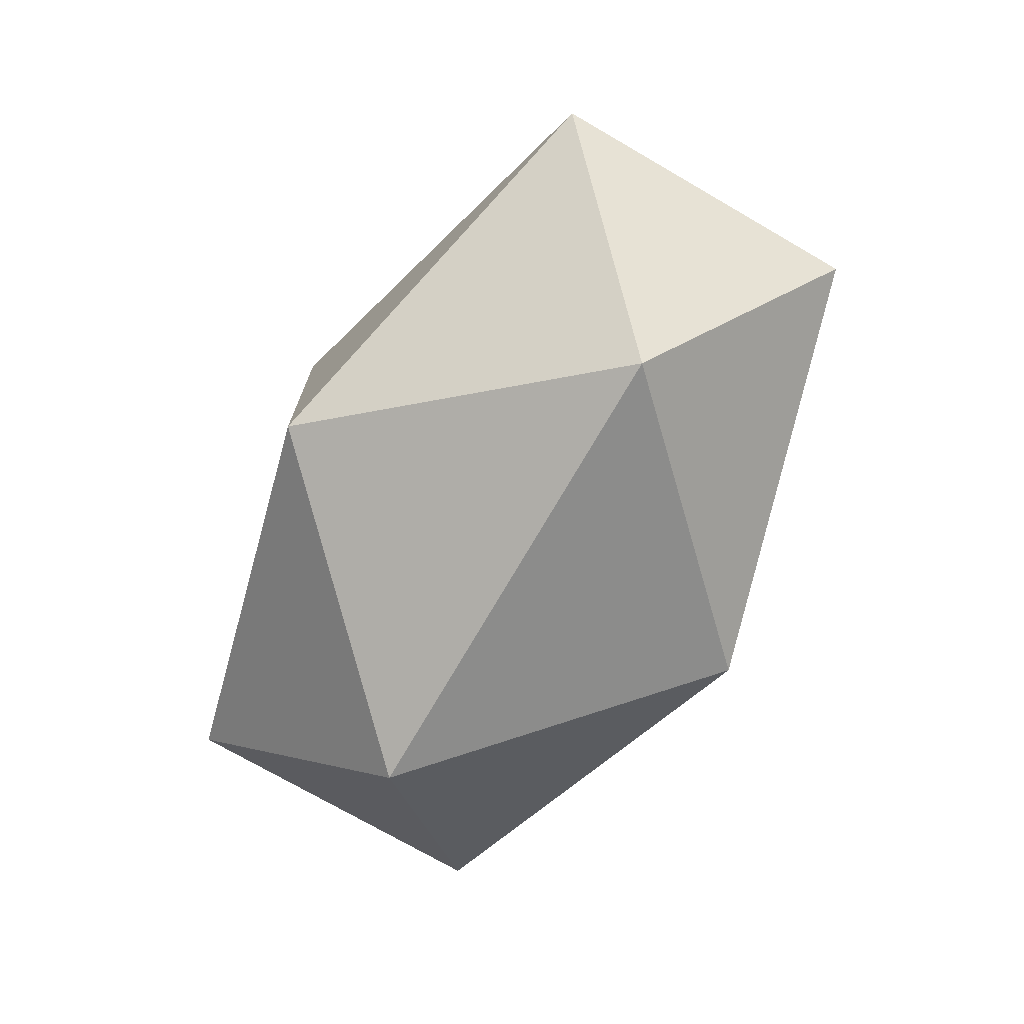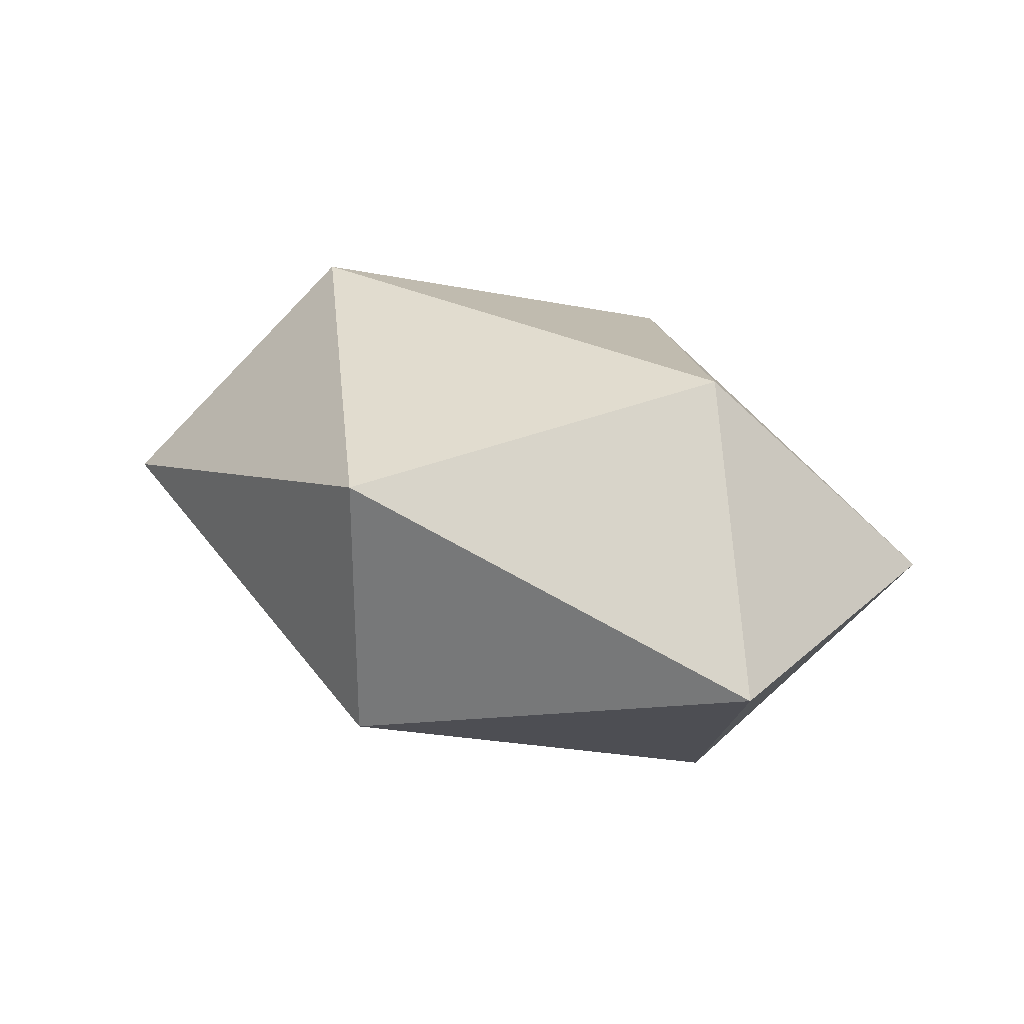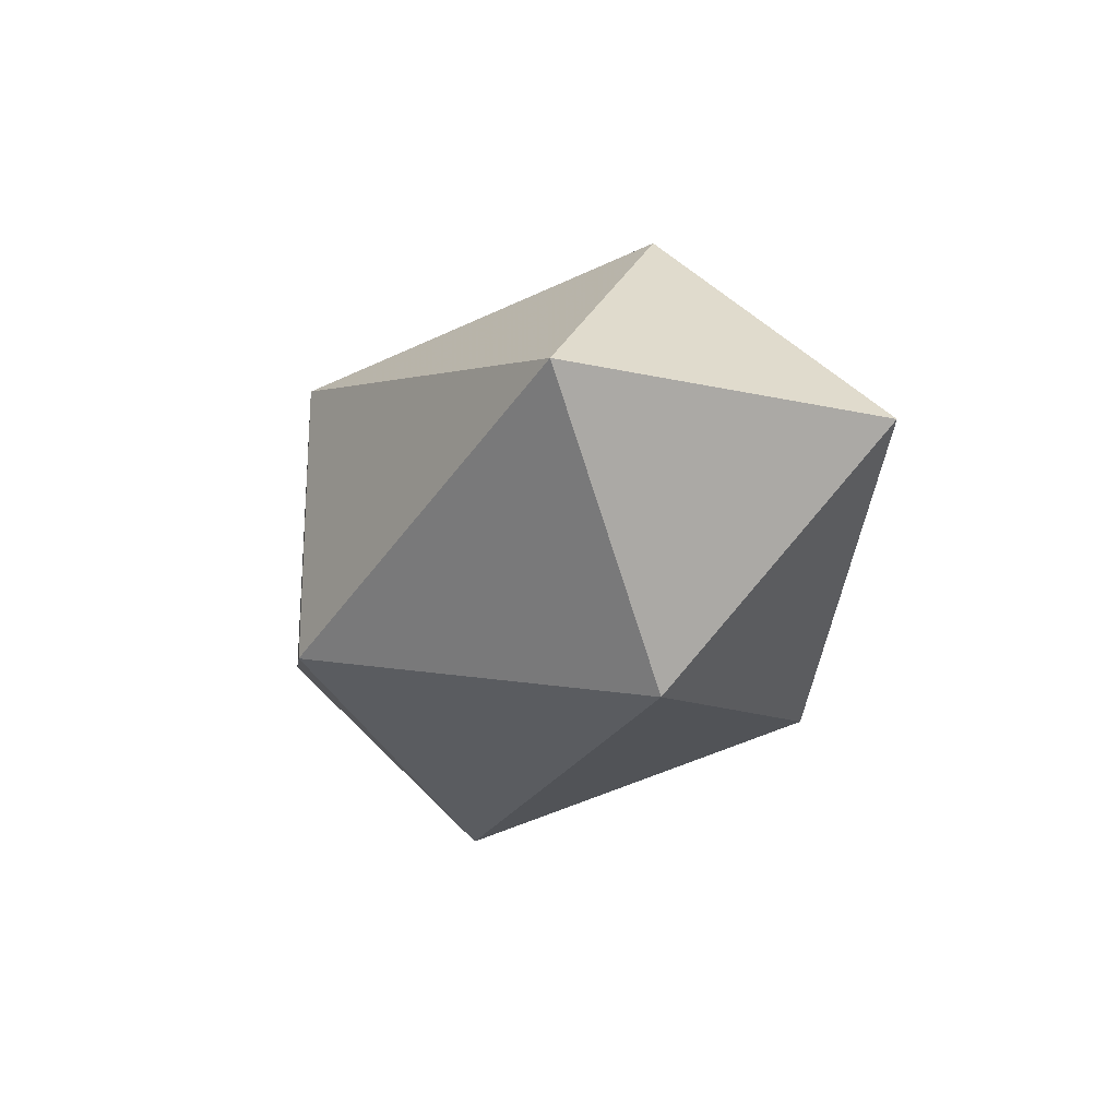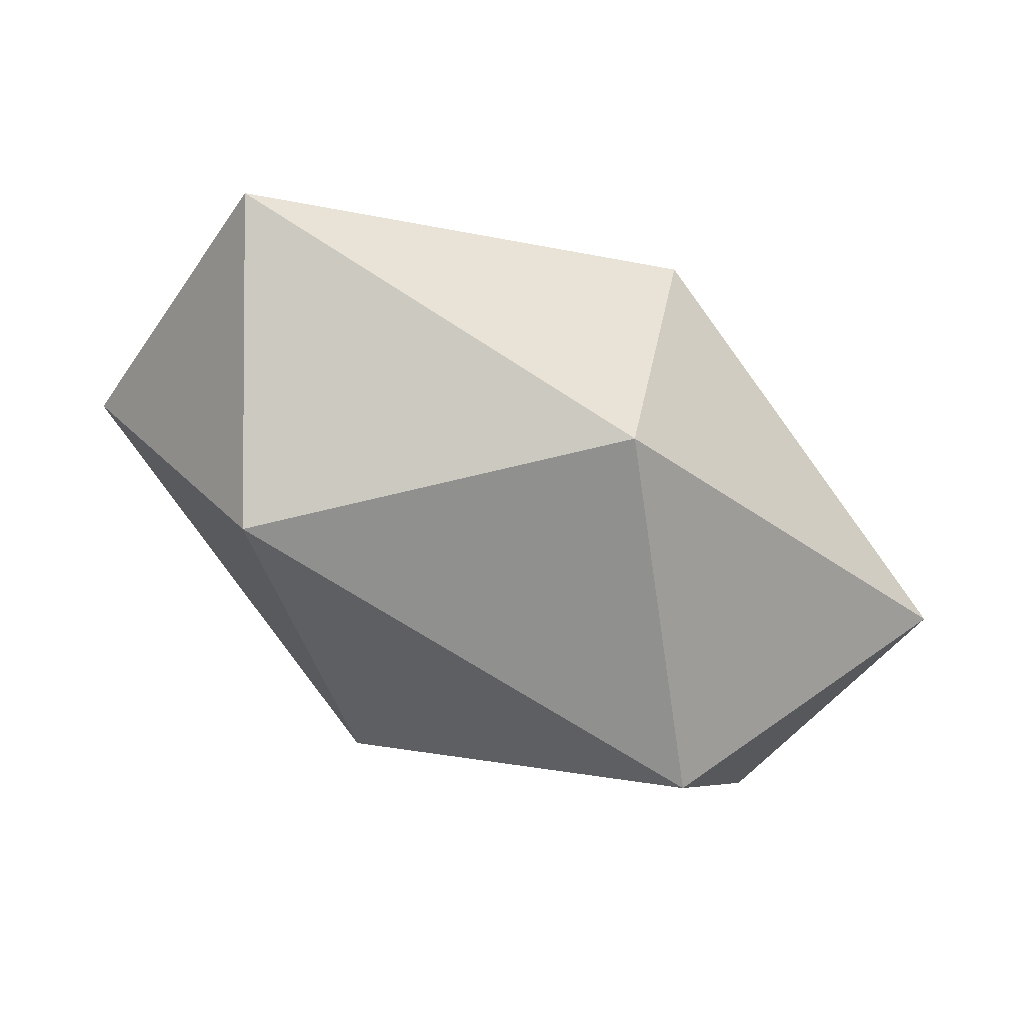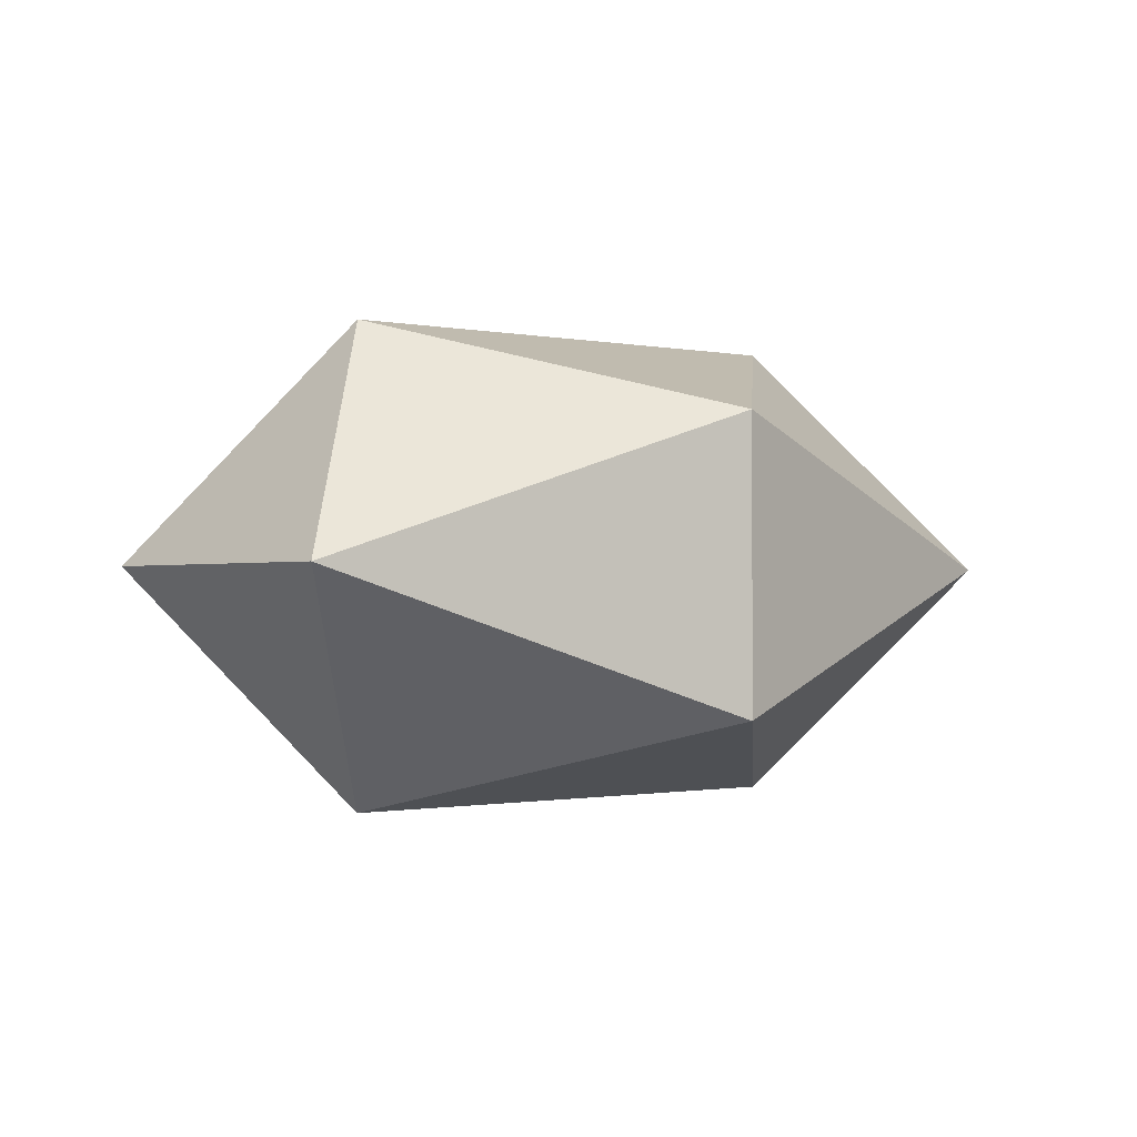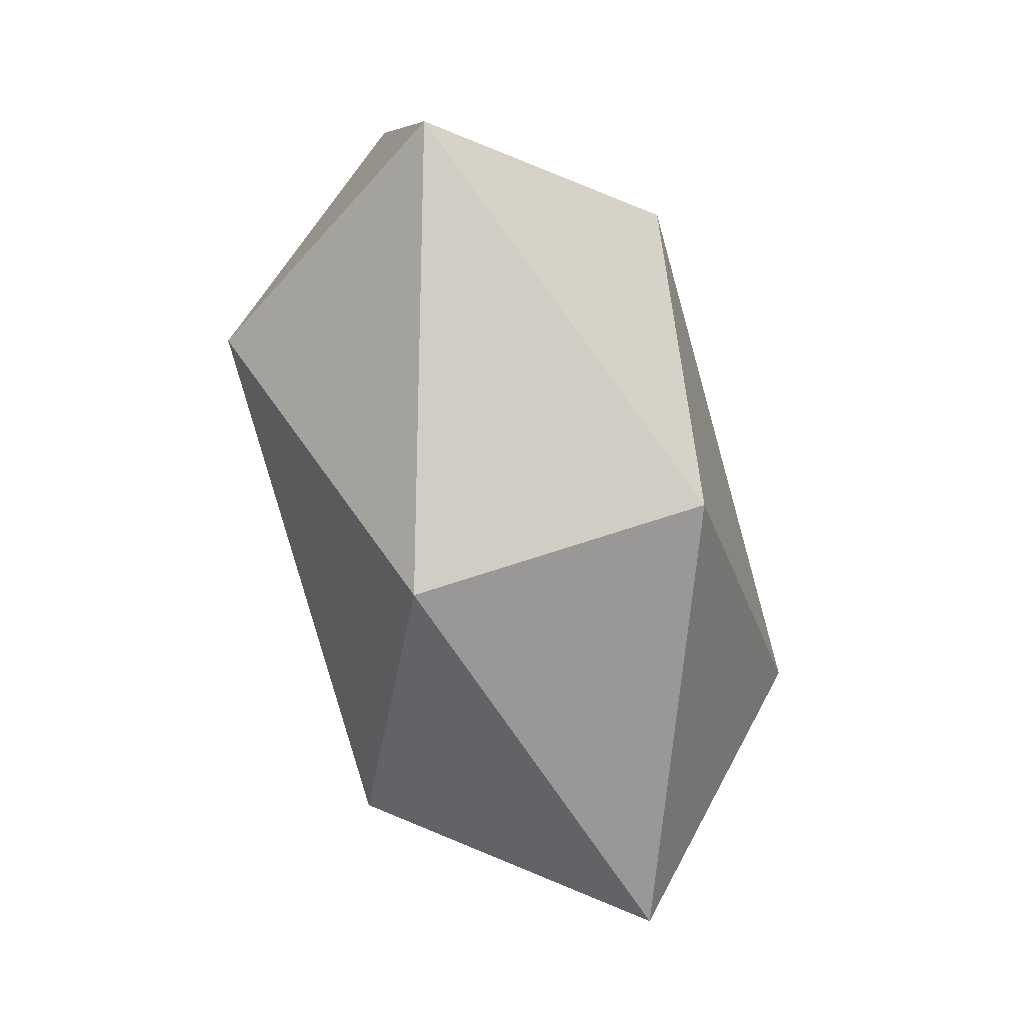
<metadata>
{"format":"obj","ext":"obj","renderer":"f3d","projection":"perspective","resolution":1024,"background":"white","views":[{"elev":-73.6,"azim":-152.2,"up":"+Z"},{"elev":28.4,"azim":5.1,"up":"+Z"},{"elev":-22.5,"azim":37.0,"up":"+Z"},{"elev":39.7,"azim":10.5,"up":"+Y"},{"elev":-0.9,"azim":-71.1,"up":"+Z"},{"elev":66.9,"azim":71.5,"up":"+Y"}]}
</metadata>
<code>
o Object.1
v -223.5 1031 15.59
v -241.3 1049 24.24
v -236.9 1027 29.59
v -236.9 1027 1.586
v -241.3 1049 6.934
v -234.1 1014 15.59
v -258.5 1022 24.24
v -258.5 1022 6.934
v -265.7 1057 15.59
v -263 1044 29.59
v -263 1044 1.586
v -276.3 1040 15.59
f 1 2 3
f 3 6 1
f 4 1 6
f 6 8 4
f 8 11 4
f 5 4 11
f 9 5 11
f 11 12 9
f 10 9 12
f 12 7 10
f 7 3 10
f 12 8 7
f 9 10 2
f 9 2 5
f 12 11 8
f 6 7 8
f 1 4 5
f 6 3 7
f 2 10 3
f 1 5 2

</code>
